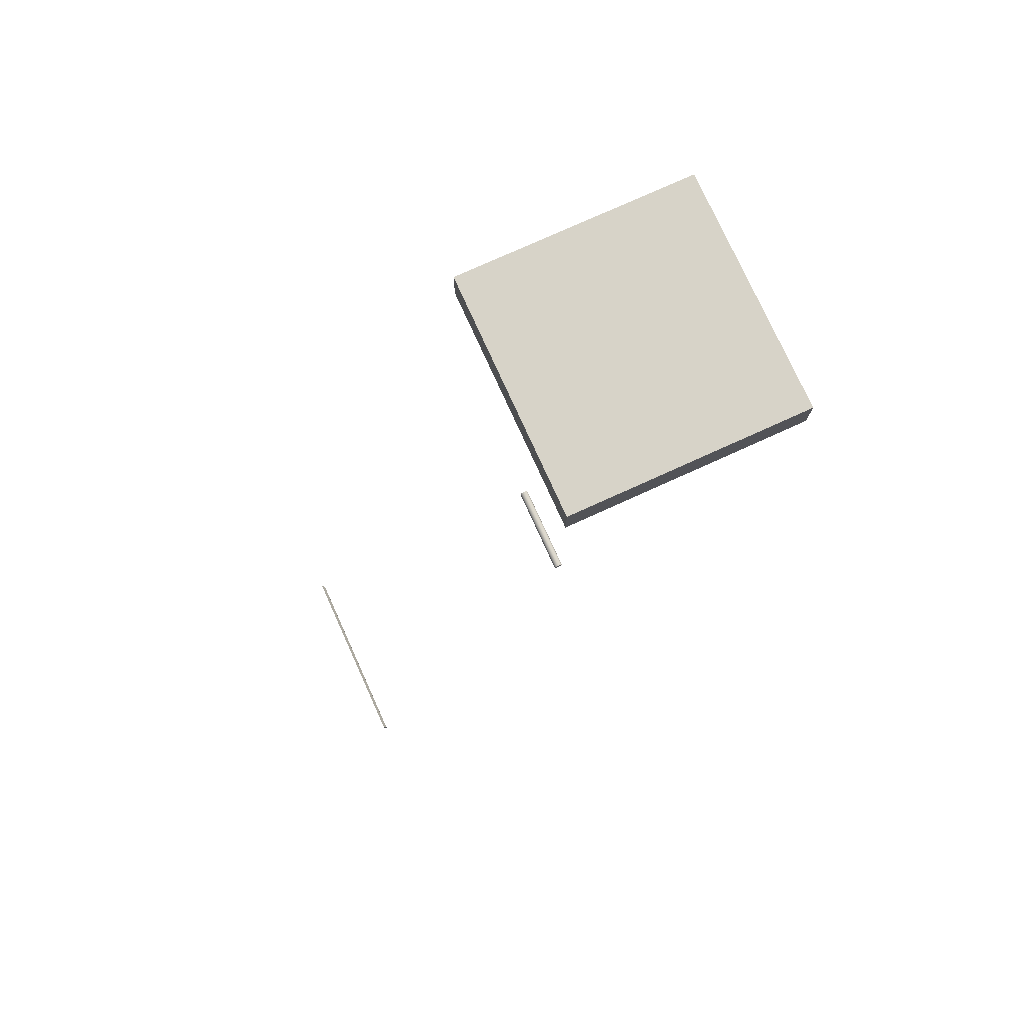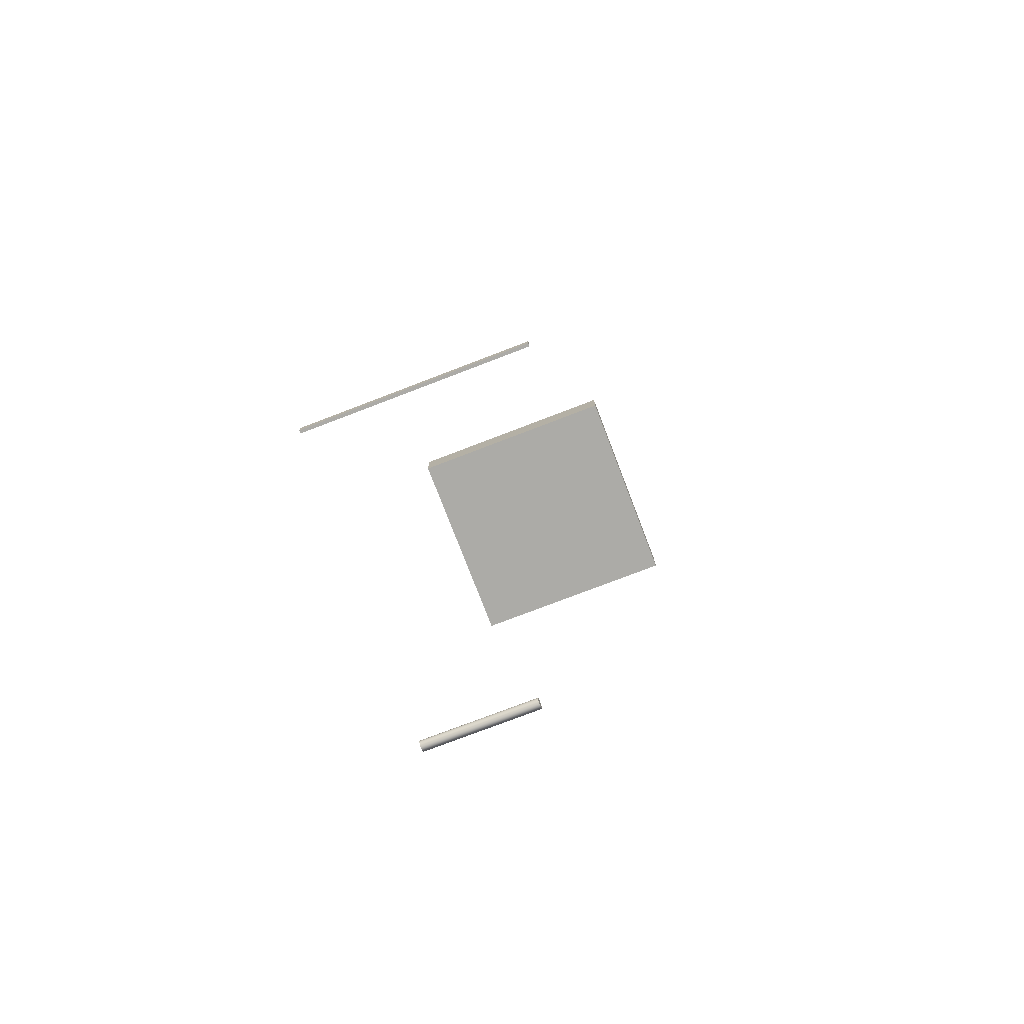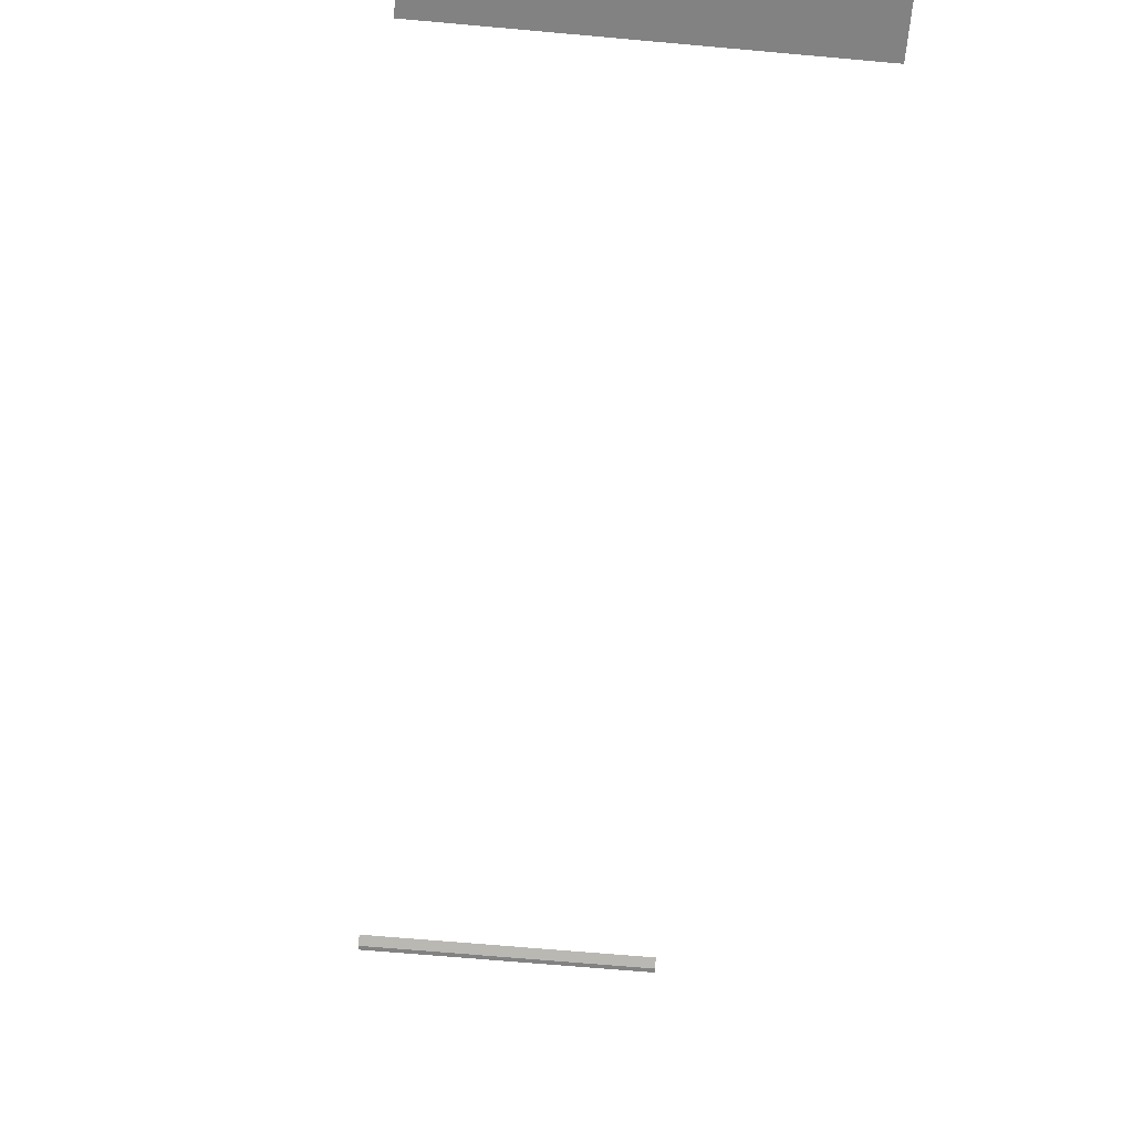
<metadata>
{"format":"obj","ext":"obj","renderer":"f3d","projection":"perspective","resolution":1024,"background":"white","views":[{"elev":76.9,"azim":-114.4,"up":"+Z"},{"elev":-76.3,"azim":-159.0,"up":"+Z"},{"elev":-60.9,"azim":-5.4,"up":"+Y"}]}
</metadata>
<code>
v 6.858 2.821 -54.56
v 6.858 2.91 -54.57
v 6.858 2.993 -54.61
v 6.858 3.061 -54.67
v 6.858 3.11 -54.74
v 6.858 3.135 -54.83
v 6.858 3.135 -54.92
v 6.858 3.11 -55.01
v 6.858 3.061 -55.08
v 6.858 2.993 -55.14
v 6.858 2.91 -55.18
v 6.858 2.821 -55.19
v 6.858 2.732 -55.18
v 6.858 2.649 -55.14
v 6.858 2.581 -55.08
v 6.858 2.532 -55.01
v 6.858 2.507 -54.92
v 6.858 2.507 -54.83
v 6.858 2.532 -54.74
v 6.858 2.581 -54.67
v 6.858 2.649 -54.61
v 6.858 2.732 -54.57
v 0 2.821 -54.56
v 0 2.732 -54.57
v 0 2.649 -54.61
v 0 2.581 -54.67
v 0 2.532 -54.74
v 0 2.507 -54.83
v 0 2.507 -54.92
v 0 2.532 -55.01
v 0 2.581 -55.08
v 0 2.649 -55.14
v 0 2.732 -55.18
v 0 2.821 -55.19
v 0 2.91 -55.18
v 0 2.993 -55.14
v 0 3.061 -55.08
v 0 3.11 -55.01
v 0 3.135 -54.92
v 0 3.135 -54.83
v 0 3.11 -54.74
v 0 3.061 -54.67
v 0 2.993 -54.61
v 0 2.91 -54.57
v 0 2.821 -54.56
v 6.858 2.821 -54.56
v 6.858 2.821 -54.56
v 6.858 2.732 -54.57
v 6.858 2.649 -54.61
v 6.858 2.581 -54.67
v 6.858 2.532 -54.74
v 6.858 2.507 -54.83
v 6.858 2.507 -54.92
v 6.858 2.532 -55.01
v 6.858 2.581 -55.08
v 6.858 2.649 -55.14
v 6.858 2.732 -55.18
v 6.858 2.821 -55.19
v 6.858 2.91 -55.18
v 6.858 2.993 -55.14
v 6.858 3.061 -55.08
v 6.858 3.11 -55.01
v 6.858 3.135 -54.92
v 6.858 3.135 -54.83
v 6.858 3.11 -54.74
v 6.858 3.061 -54.67
v 6.858 2.993 -54.61
v 6.858 2.91 -54.57
v 0 2.821 -54.56
v 0 2.91 -54.57
v 0 2.993 -54.61
v 0 3.061 -54.67
v 0 3.11 -54.74
v 0 3.135 -54.83
v 0 3.135 -54.92
v 0 3.11 -55.01
v 0 3.061 -55.08
v 0 2.993 -55.14
v 0 2.91 -55.18
v 0 2.821 -55.19
v 0 2.732 -55.18
v 0 2.649 -55.14
v 0 2.581 -55.08
v 0 2.532 -55.01
v 0 2.507 -54.92
v 0 2.507 -54.83
v 0 2.532 -54.74
v 0 2.581 -54.67
v 0 2.649 -54.61
v 0 2.732 -54.57
v -6.35 21.23 -54.15
v -6.35 21.23 -54.81
v -6.35 21.06 -54.81
v -6.35 21.06 -54.61
v -6.35 21.23 -54.81
v 6.35 21.23 -54.81
v 6.35 21.06 -54.81
v -6.35 21.06 -54.81
v -6.35 21.06 -54.81
v 6.35 21.06 -54.81
v 6.35 21.06 -54.61
v -6.35 21.06 -54.61
v -6.35 21.06 -54.61
v 6.35 21.06 -54.61
v 6.35 21.23 -54.15
v -6.35 21.23 -54.15
v -6.35 21.23 -54.15
v 6.35 21.23 -54.15
v 6.35 21.23 -54.81
v -6.35 21.23 -54.81
v 6.35 21.23 -54.81
v 6.35 21.23 -54.15
v 6.35 21.06 -54.61
v 6.35 21.06 -54.81
v -7.272 -7.182 0
v -7.272 7.182 0
v -7.272 7.182 -2.54
v -7.272 -7.182 -2.54
v 7.272 -7.182 0
v -7.272 -7.182 0
v -7.272 -7.182 -2.54
v 7.272 -7.182 -2.54
v 7.272 7.182 0
v 7.272 -7.182 0
v 7.272 -7.182 -2.54
v 7.272 7.182 -2.54
v -7.272 7.182 0
v 7.272 7.182 0
v 7.272 7.182 -2.54
v -7.272 7.182 -2.54
v 7.272 7.182 0
v -7.272 7.182 0
v -7.272 -7.182 0
v 7.272 -7.182 0
v -7.272 7.182 -2.54
v 7.272 7.182 -2.54
v 7.272 -7.182 -2.54
v -7.272 -7.182 -2.54
g e648fa68-e2ad-11ea-9ef0-54bf646e7e1f
f 2 44 1
f 1 44 45
f 46 23 22
f 22 23 24
f 22 24 21
f 21 24 25
f 21 25 20
f 20 25 26
f 20 26 19
f 19 26 27
f 19 27 18
f 18 27 28
f 18 28 17
f 17 28 29
f 17 29 16
f 16 29 30
f 16 30 15
f 15 30 31
f 15 31 14
f 14 31 32
f 14 32 13
f 13 32 33
f 13 33 12
f 12 33 34
f 12 34 11
f 11 34 35
f 11 35 10
f 10 35 36
f 10 36 9
f 9 36 37
f 9 37 8
f 8 37 38
f 8 38 7
f 7 38 39
f 7 39 6
f 6 39 40
f 6 40 5
f 5 40 41
f 5 41 4
f 4 41 42
f 4 42 3
f 3 42 43
f 3 43 2
f 2 43 44
g e6492168-e2ad-11ea-9af9-54bf646e7e1f
f 48 57 47
f 47 57 58
f 47 58 68
f 68 58 59
f 68 59 67
f 67 59 60
f 67 60 66
f 66 60 61
f 66 61 65
f 65 61 62
f 65 62 64
f 64 62 63
f 57 48 56
f 56 48 49
f 56 49 55
f 55 49 50
f 55 50 54
f 54 50 51
f 54 51 53
f 53 51 52
g e6496f86-e2ad-11ea-acff-54bf646e7e1f
f 70 79 69
f 69 79 80
f 69 80 90
f 90 80 81
f 90 81 89
f 89 81 82
f 89 82 88
f 88 82 83
f 88 83 87
f 87 83 84
f 87 84 86
f 86 84 85
f 79 70 78
f 78 70 71
f 78 71 77
f 77 71 72
f 77 72 76
f 76 72 73
f 76 73 75
f 75 73 74
g e67c1966-e2ad-11ea-bc2c-54bf646e7e1f
f 91 92 94
f 94 92 93
g e67c678a-e2ad-11ea-a091-54bf646e7e1f
f 96 97 95
f 95 97 98
g e67cb5ac-e2ad-11ea-a2ca-54bf646e7e1f
f 100 101 99
f 99 101 102
g e67d03ca-e2ad-11ea-80cf-54bf646e7e1f
f 104 105 103
f 103 105 106
g e67d51ec-e2ad-11ea-8bd5-54bf646e7e1f
f 108 109 107
f 107 109 110
g e67da010-e2ad-11ea-97ca-54bf646e7e1f
f 112 113 111
f 111 113 114
g e6afada4-e2ad-11ea-91fe-54bf646e7e1f
f 115 116 118
f 118 116 117
g e6affbd8-e2ad-11ea-b446-54bf646e7e1f
f 119 120 122
f 122 120 121
g e6b07108-e2ad-11ea-ab54-54bf646e7e1f
f 123 124 126
f 126 124 125
g e6b0e628-e2ad-11ea-bdae-54bf646e7e1f
f 127 128 130
f 130 128 129
g e6b15b66-e2ad-11ea-899f-54bf646e7e1f
f 131 132 134
f 134 132 133
g e6b1d094-e2ad-11ea-a321-54bf646e7e1f
f 135 136 138
f 138 136 137

</code>
